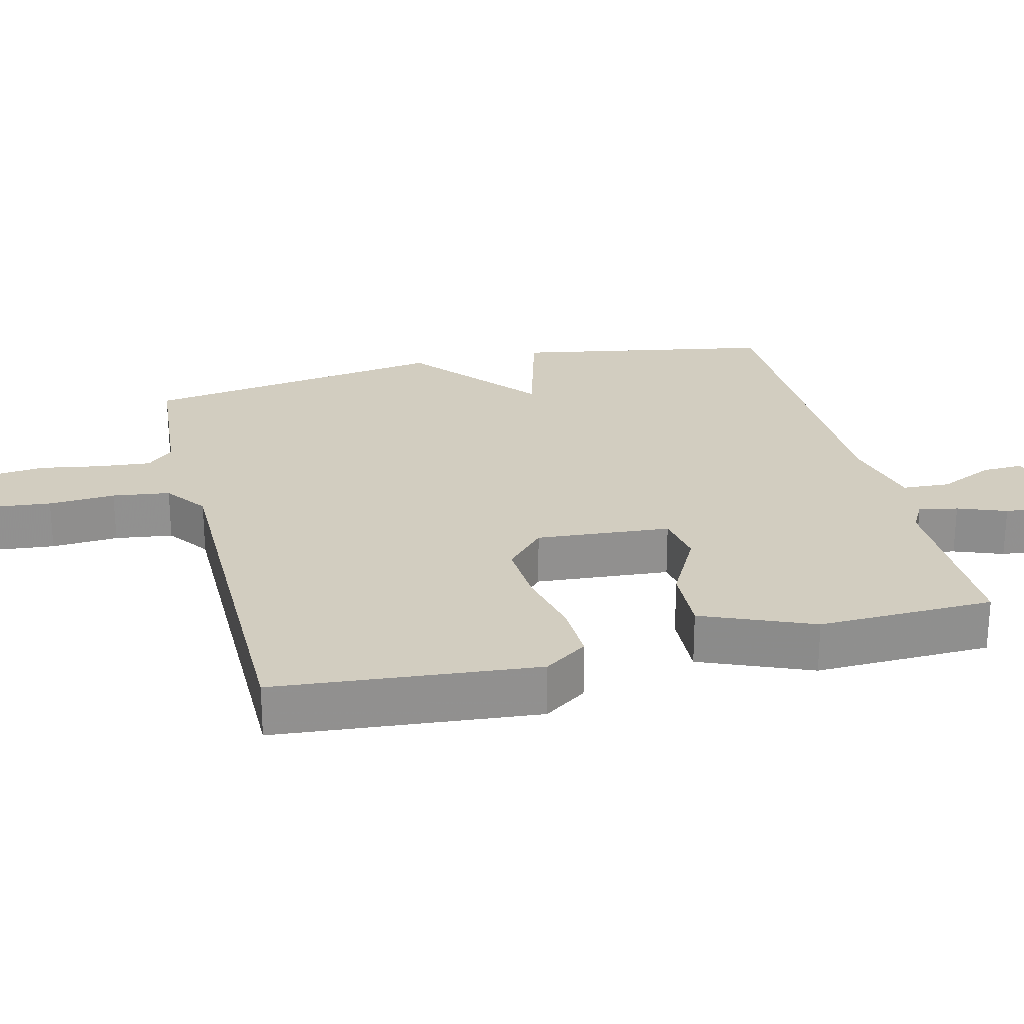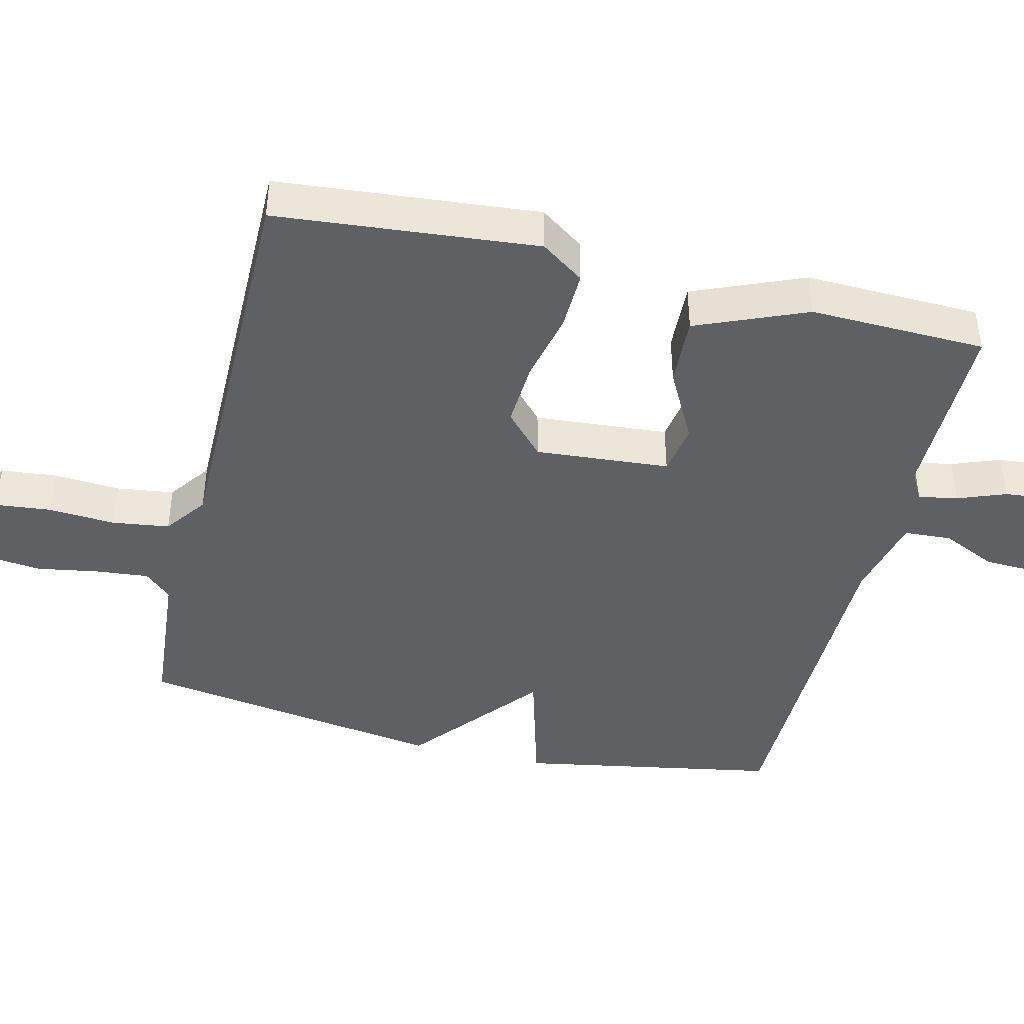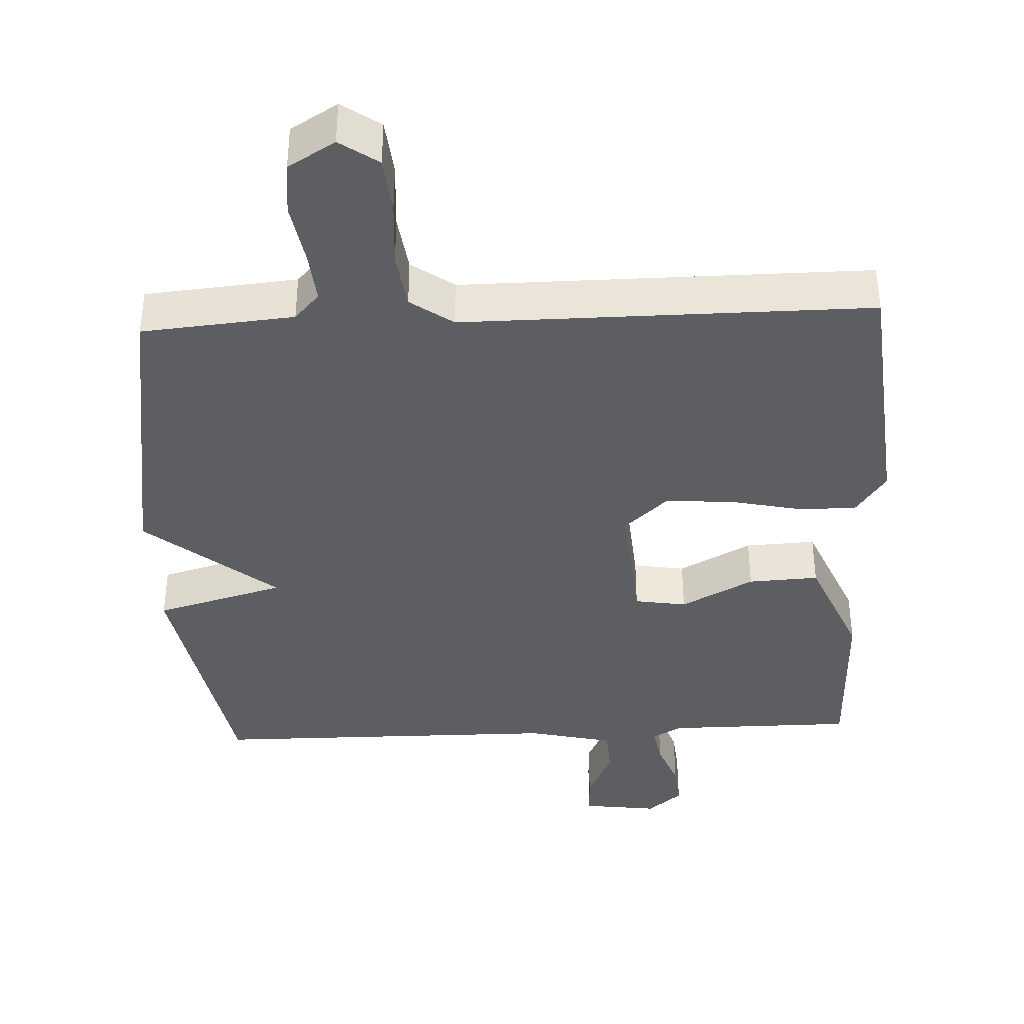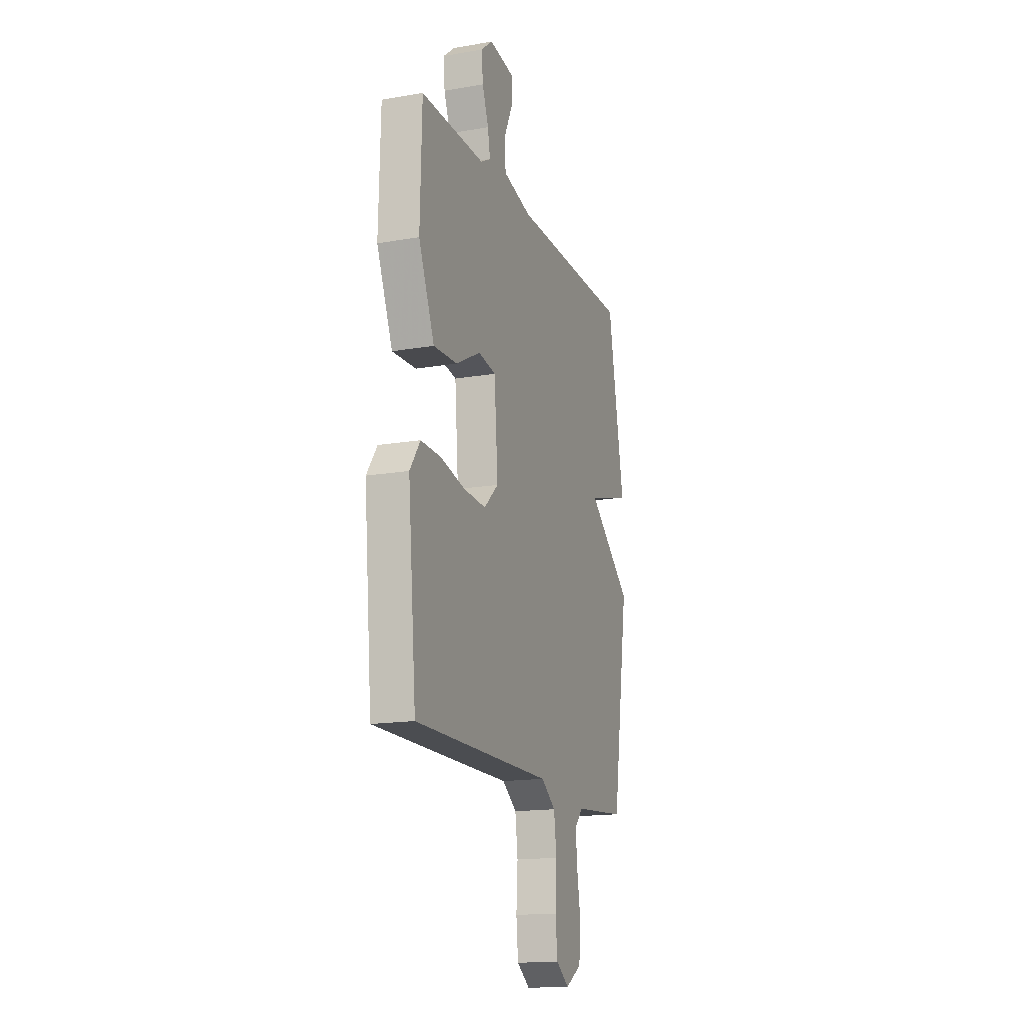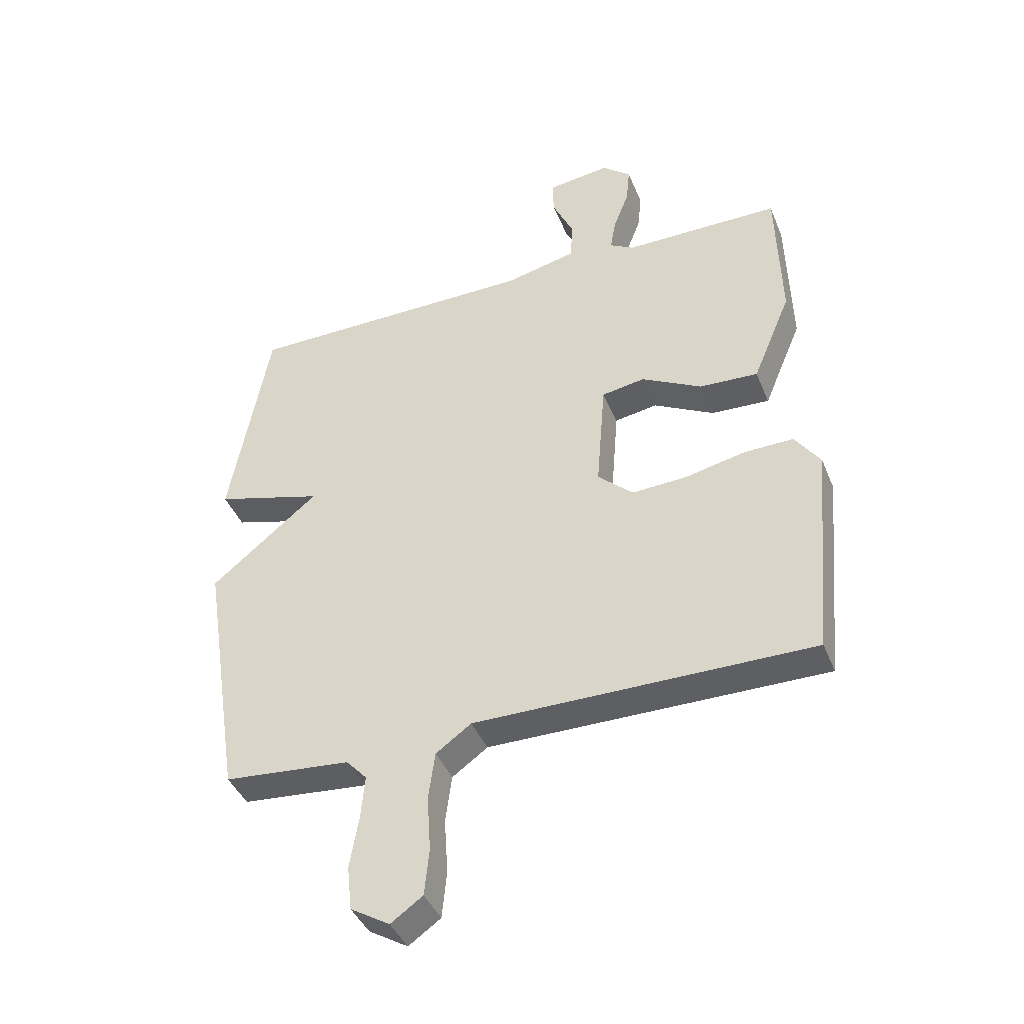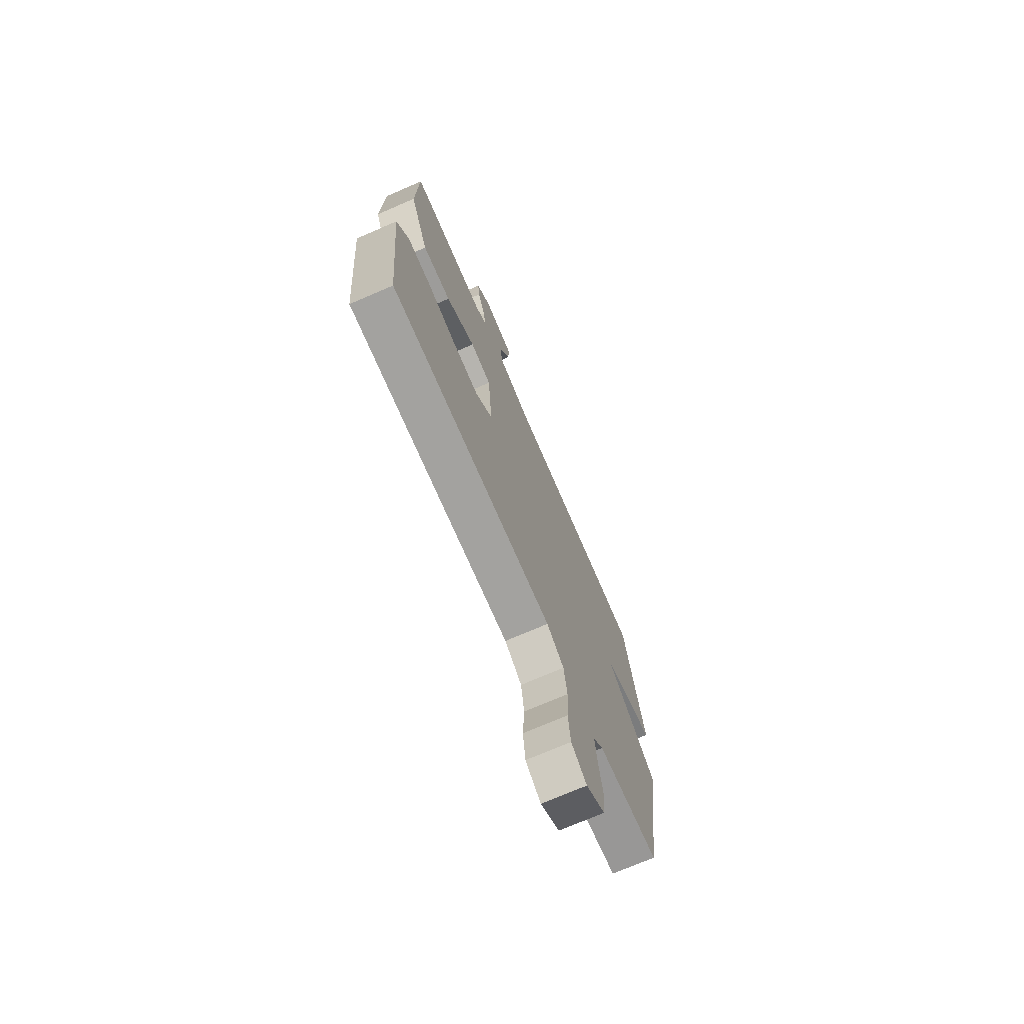
<metadata>
{"format":"obj","ext":"obj","renderer":"f3d","projection":"perspective","resolution":1024,"background":"white","views":[{"elev":24.6,"azim":-104.0,"up":"+Y"},{"elev":-42.8,"azim":-103.7,"up":"+Y"},{"elev":-38.7,"azim":-177.3,"up":"+Y"},{"elev":-16.1,"azim":-70.4,"up":"+Z"},{"elev":-41.3,"azim":-159.0,"up":"+Z"},{"elev":-72.7,"azim":-66.6,"up":"+Z"}]}
</metadata>
<code>
v 0.5 0.07 0.5
v 0.567 0.07 0.134
v 0.385 0.07 0.083
v 0.567 0.07 -0.066
v 0.5 0.07 -0.5
v 0.286 0.07 -0.519
v 0.251 0.07 -0.557
v 0.258 0.07 -0.631
v 0.273 0.07 -0.718
v 0.265 0.07 -0.793
v 0.199 0.07 -0.833
v 0.145 0.07 -0.795
v 0.137 0.07 -0.716
v 0.143 0.07 -0.622
v 0.132 0.07 -0.541
v 0.072 0.07 -0.498
v -0.5 0.07 -0.5
v -0.534 0.07 -0.132
v -0.491 0.07 -0.071
v -0.407 0.07 -0.073
v -0.306 0.07 -0.095
v -0.213 0.07 -0.1
v -0.153 0.07 -0.045
v -0.168 0.07 0.144
v -0.241 0.07 0.156
v -0.343 0.07 0.102
v -0.442 0.07 0.097
v -0.507 0.07 0.252
v -0.5 0.07 0.5
v -0.235 0.07 0.5
v -0.194 0.07 0.523
v -0.204 0.07 0.578
v -0.23 0.07 0.646
v -0.236 0.07 0.709
v -0.187 0.07 0.749
v -0.081 0.07 0.735
v -0.083 0.07 0.676
v -0.119 0.07 0.599
v -0.115 0.07 0.532
v 0.005 0.07 0.504
v 0.5 0 0.5
v 0.567 0 0.134
v 0.385 0 0.083
v 0.567 0 -0.066
v 0.5 0 -0.5
v 0.286 0 -0.519
v 0.251 0 -0.557
v 0.258 0 -0.631
v 0.273 0 -0.718
v 0.265 0 -0.793
v 0.199 0 -0.833
v 0.145 0 -0.795
v 0.137 0 -0.716
v 0.143 0 -0.622
v 0.132 0 -0.541
v 0.072 0 -0.498
v -0.5 0 -0.5
v -0.534 0 -0.132
v -0.491 0 -0.071
v -0.407 0 -0.073
v -0.306 0 -0.095
v -0.213 0 -0.1
v -0.153 0 -0.045
v -0.168 0 0.144
v -0.241 0 0.156
v -0.343 0 0.102
v -0.442 0 0.097
v -0.507 0 0.252
v -0.5 0 0.5
v -0.235 0 0.5
v -0.194 0 0.523
v -0.204 0 0.578
v -0.23 0 0.646
v -0.236 0 0.709
v -0.187 0 0.749
v -0.081 0 0.735
v -0.083 0 0.676
v -0.119 0 0.599
v -0.115 0 0.532
v 0.005 0 0.504
f 36 37 38
f 35 36 38
f 34 35 38
f 33 34 38
f 32 33 38
f 31 32 38 39
f 30 31 39 40
f 28 29 30
f 27 28 30
f 26 27 30
f 25 26 30
f 1 2 3
f 40 1 3
f 30 40 3
f 25 30 3
f 24 25 3
f 19 20 21
f 18 19 21
f 17 18 21
f 16 17 21
f 15 16 21 22
f 12 13 14
f 11 12 14
f 10 11 14
f 9 10 14
f 8 9 14
f 7 8 14 15
f 15 22 23
f 7 15 23
f 6 7 23
f 6 23 24
f 5 6 24
f 4 5 24
f 3 4 24
f 78 77 76
f 78 76 75
f 78 75 74
f 78 74 73
f 78 73 72
f 79 78 72 71
f 80 79 71 70
f 70 69 68
f 70 68 67
f 70 67 66
f 70 66 65
f 43 42 41
f 43 41 80
f 43 80 70
f 43 70 65
f 43 65 64
f 61 60 59
f 61 59 58
f 61 58 57
f 61 57 56
f 62 61 56 55
f 54 53 52
f 54 52 51
f 54 51 50
f 54 50 49
f 54 49 48
f 55 54 48 47
f 63 62 55
f 63 55 47
f 63 47 46
f 64 63 46
f 64 46 45
f 64 45 44
f 64 44 43
f 1 41 42 2
f 2 42 43 3
f 3 43 44 4
f 4 44 45 5
f 5 45 46 6
f 6 46 47 7
f 7 47 48 8
f 8 48 49 9
f 9 49 50 10
f 10 50 51 11
f 11 51 52 12
f 12 52 53 13
f 13 53 54 14
f 14 54 55 15
f 15 55 56 16
f 16 56 57 17
f 17 57 58 18
f 18 58 59 19
f 19 59 60 20
f 20 60 61 21
f 21 61 62 22
f 22 62 63 23
f 23 63 64 24
f 24 64 65 25
f 25 65 66 26
f 26 66 67 27
f 27 67 68 28
f 28 68 69 29
f 29 69 70 30
f 30 70 71 31
f 31 71 72 32
f 32 72 73 33
f 33 73 74 34
f 34 74 75 35
f 35 75 76 36
f 36 76 77 37
f 37 77 78 38
f 38 78 79 39
f 39 79 80 40
f 40 80 41 1

</code>
